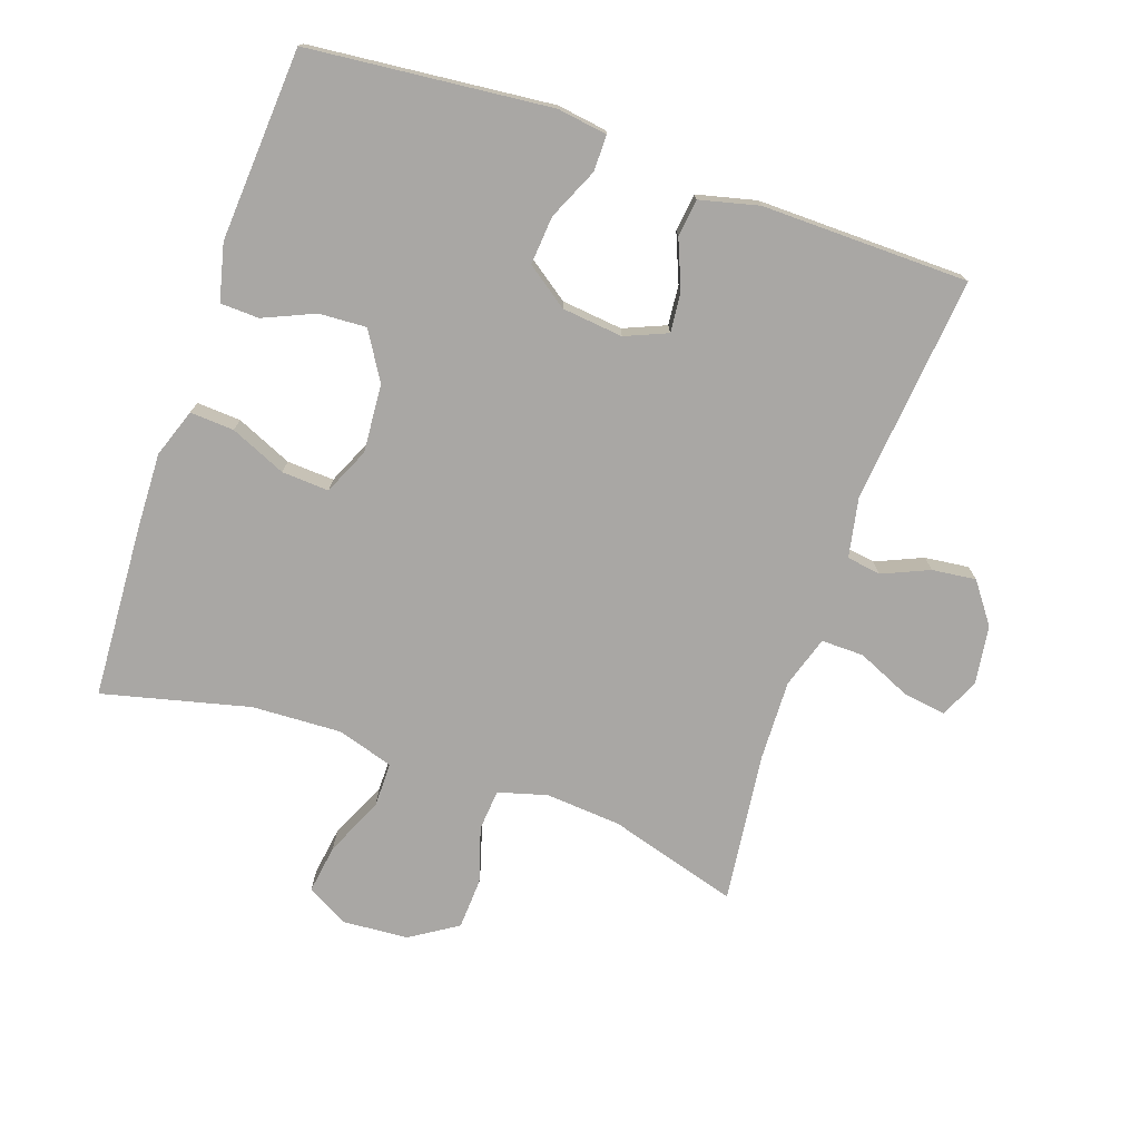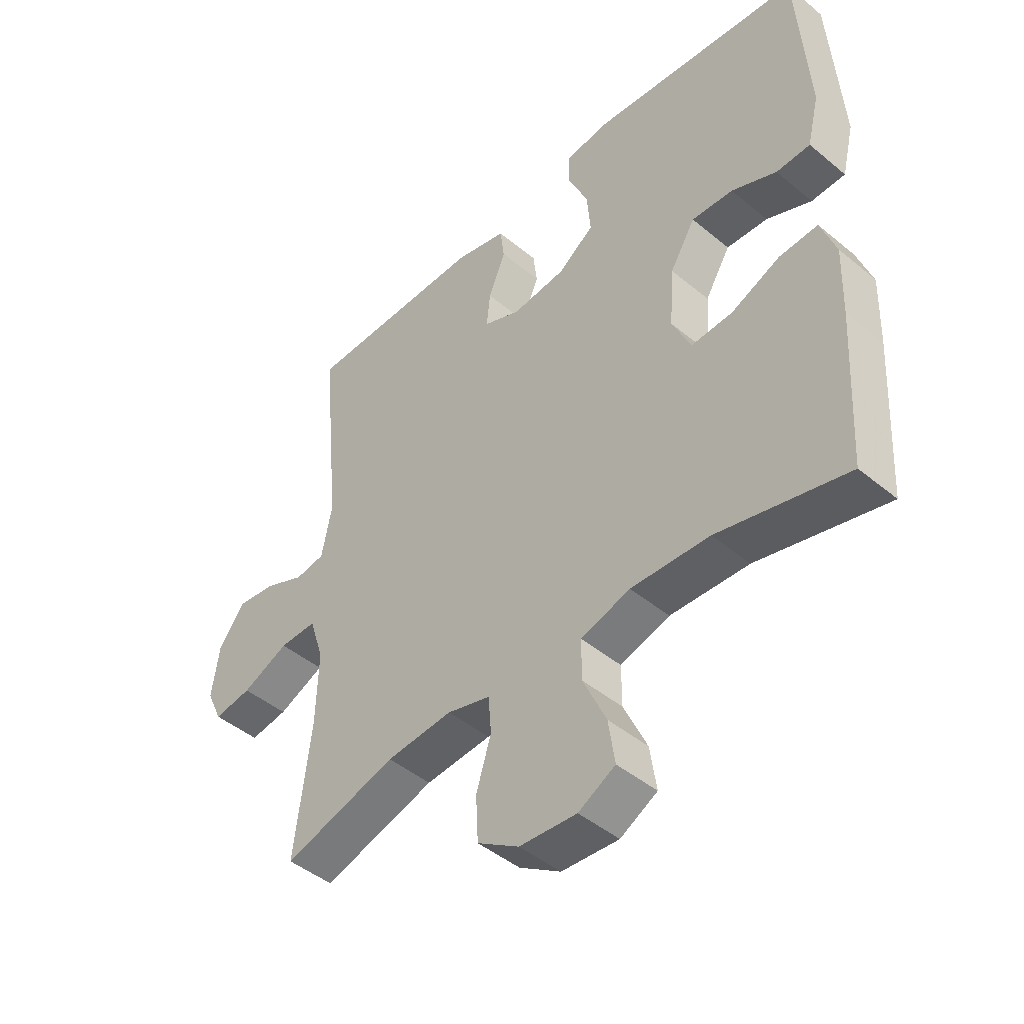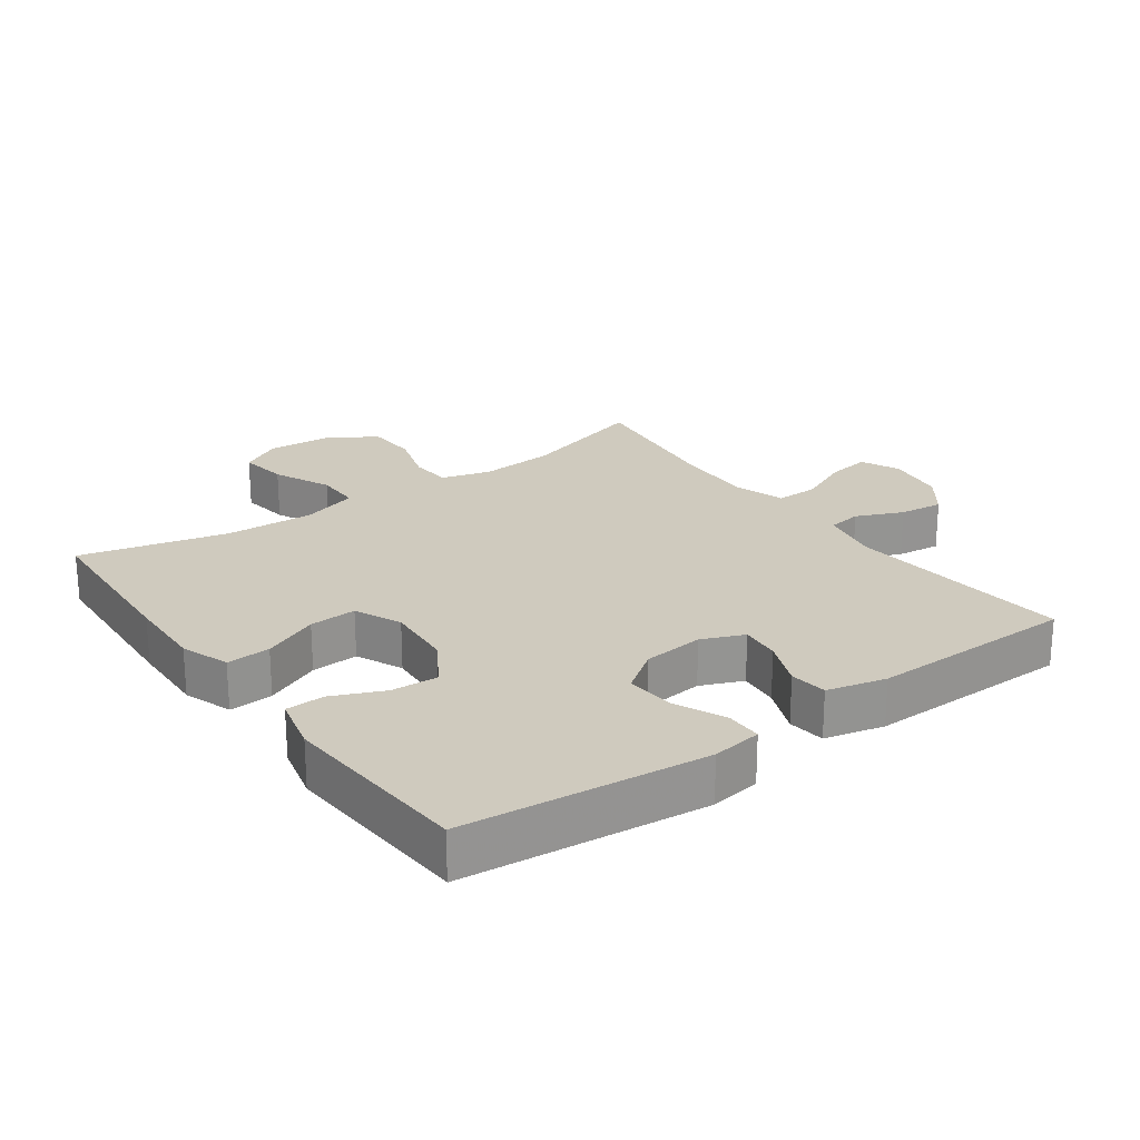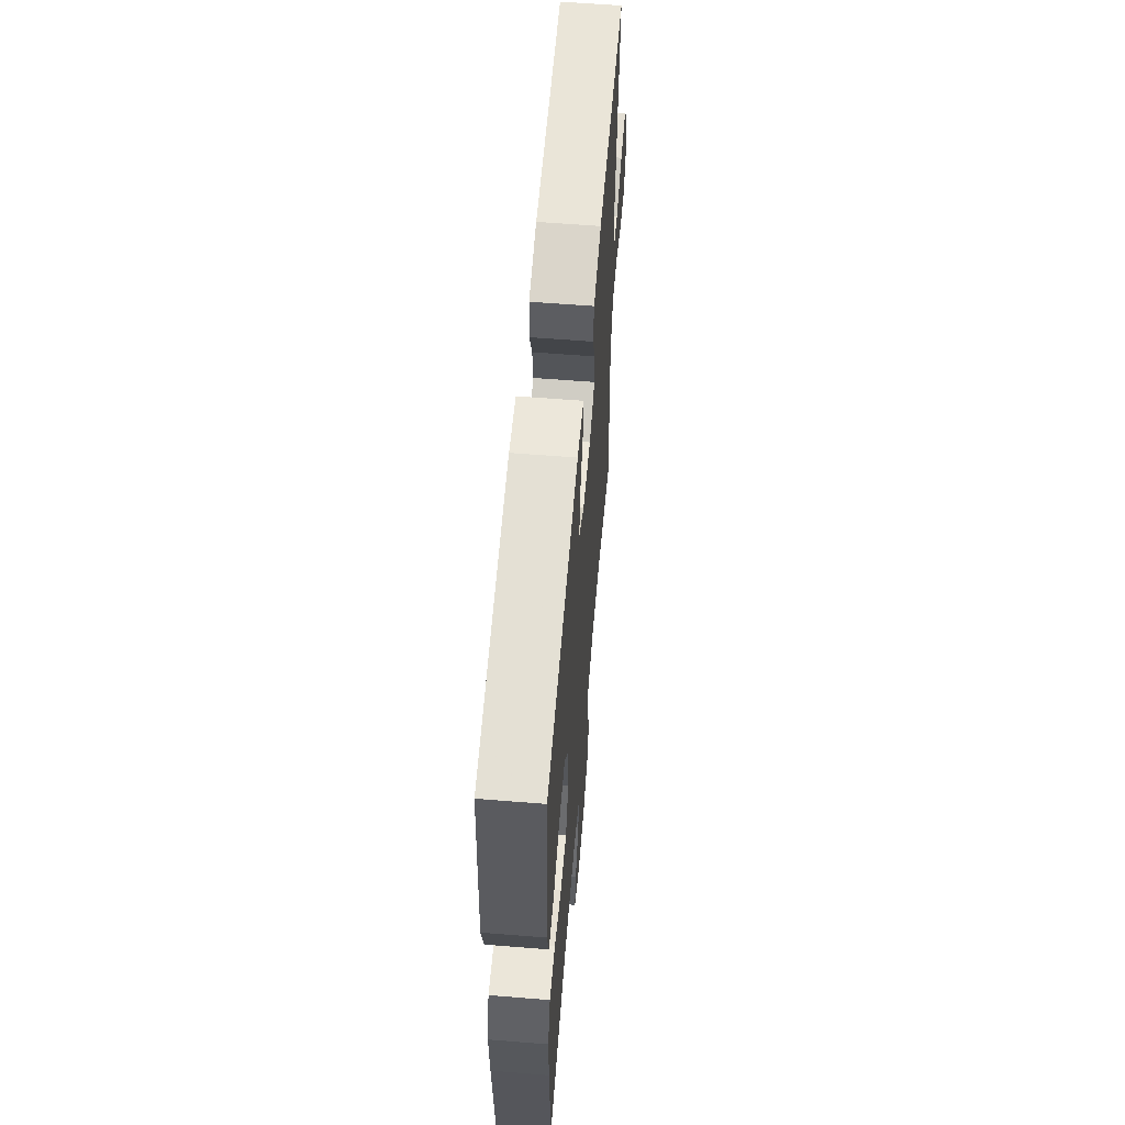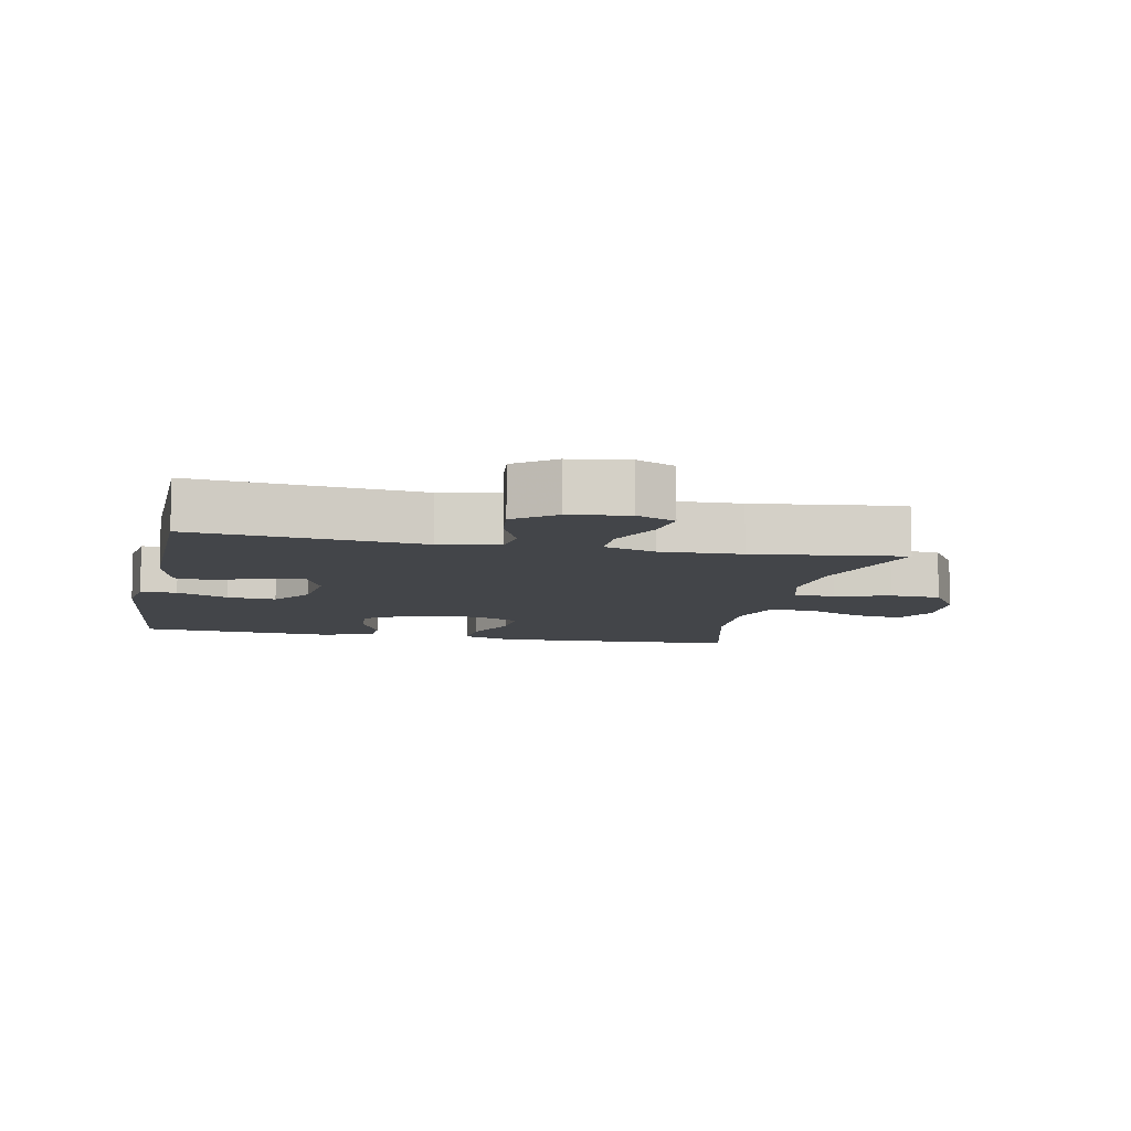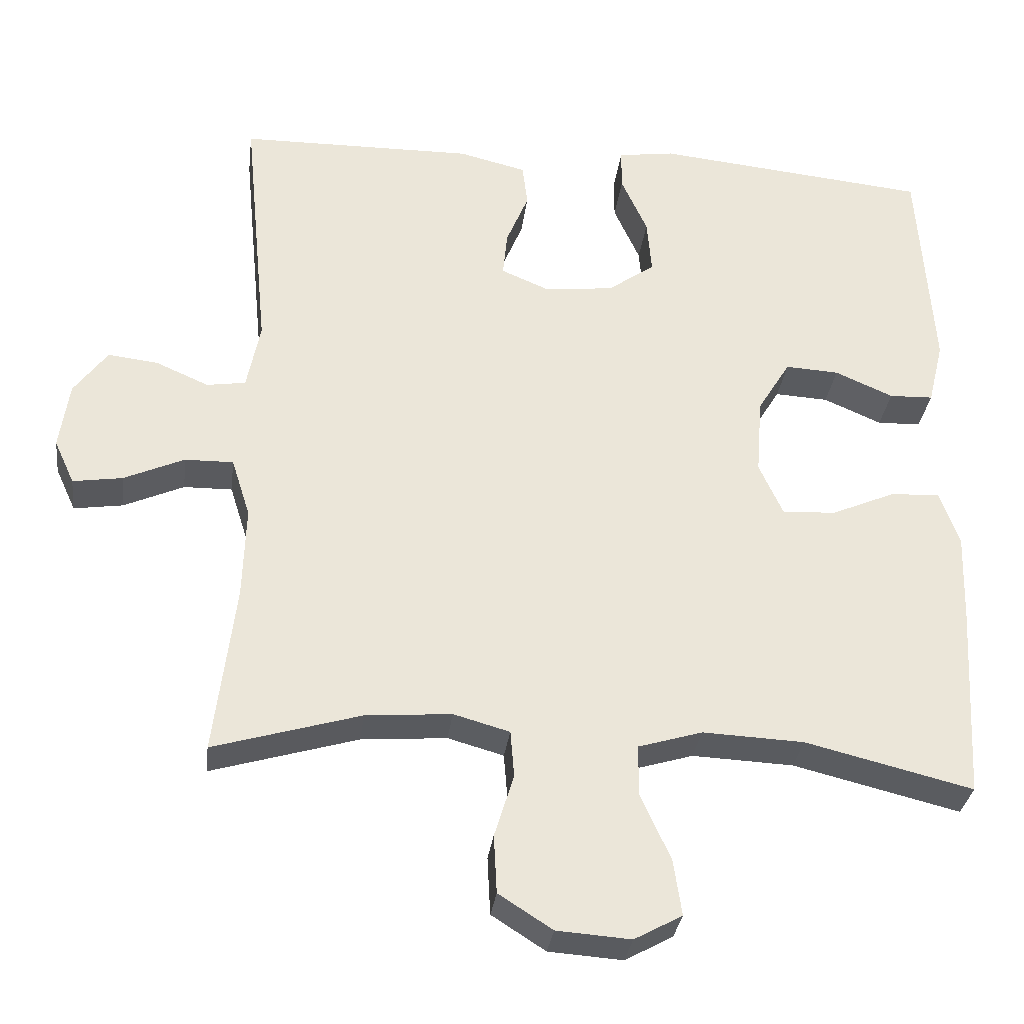
<metadata>
{"format":"obj","ext":"obj","renderer":"f3d","projection":"perspective","resolution":1024,"background":"white","views":[{"elev":-74.7,"azim":-19.1,"up":"+Y"},{"elev":-45.6,"azim":-133.6,"up":"+Z"},{"elev":23.2,"azim":-35.8,"up":"+Y"},{"elev":60.3,"azim":-85.3,"up":"+Z"},{"elev":-8.9,"azim":78.4,"up":"+Y"},{"elev":-31.7,"azim":172.9,"up":"+Z"}]}
</metadata>
<code>
v -0.5 0.07 -0.5
v -0.515 0.07 -0.238
v -0.519 0.07 -0.119
v -0.493 0.07 -0.045
v -0.426 0.07 -0.049
v -0.341 0.07 -0.086
v -0.269 0.07 -0.09
v -0.237 0.07 -0.019
v -0.245 0.07 0.085
v -0.289 0.07 0.157
v -0.361 0.07 0.153
v -0.439 0.07 0.119
v -0.498 0.07 0.121
v -0.519 0.07 0.207
v -0.5 0.07 0.5
v -0.131 0.07 0.537
v -0.055 0.07 0.526
v -0.055 0.07 0.471
v -0.09 0.07 0.393
v -0.096 0.07 0.319
v -0.033 0.07 0.274
v 0.06 0.07 0.264
v 0.124 0.07 0.291
v 0.118 0.07 0.352
v 0.088 0.07 0.425
v 0.095 0.07 0.482
v 0.185 0.07 0.504
v 0.5 0.07 0.5
v 0.466 0.07 0.154
v 0.484 0.07 0.063
v 0.536 0.07 0.055
v 0.607 0.07 0.086
v 0.674 0.07 0.094
v 0.719 0.07 0.033
v 0.732 0.07 -0.057
v 0.705 0.07 -0.116
v 0.639 0.07 -0.106
v 0.558 0.07 -0.07
v 0.493 0.07 -0.069
v 0.468 0.07 -0.148
v 0.472 0.07 -0.272
v 0.5 0.07 -0.5
v 0.303 0.07 -0.442
v 0.188 0.07 -0.433
v 0.113 0.07 -0.454
v 0.108 0.07 -0.517
v 0.134 0.07 -0.601
v 0.13 0.07 -0.679
v 0.058 0.07 -0.725
v -0.041 0.07 -0.732
v -0.105 0.07 -0.697
v -0.094 0.07 -0.622
v -0.054 0.07 -0.534
v -0.054 0.07 -0.465
v -0.14 0.07 -0.439
v -0.276 0.07 -0.445
v -0.5 0 -0.5
v -0.515 0 -0.238
v -0.519 0 -0.119
v -0.493 0 -0.045
v -0.426 0 -0.049
v -0.341 0 -0.086
v -0.269 0 -0.09
v -0.237 0 -0.019
v -0.245 0 0.085
v -0.289 0 0.157
v -0.361 0 0.153
v -0.439 0 0.119
v -0.498 0 0.121
v -0.519 0 0.207
v -0.5 0 0.5
v -0.131 0 0.537
v -0.055 0 0.526
v -0.055 0 0.471
v -0.09 0 0.393
v -0.096 0 0.319
v -0.033 0 0.274
v 0.06 0 0.264
v 0.124 0 0.291
v 0.118 0 0.352
v 0.088 0 0.425
v 0.095 0 0.482
v 0.185 0 0.504
v 0.5 0 0.5
v 0.466 0 0.154
v 0.484 0 0.063
v 0.536 0 0.055
v 0.607 0 0.086
v 0.674 0 0.094
v 0.719 0 0.033
v 0.732 0 -0.057
v 0.705 0 -0.116
v 0.639 0 -0.106
v 0.558 0 -0.07
v 0.493 0 -0.069
v 0.468 0 -0.148
v 0.472 0 -0.272
v 0.5 0 -0.5
v 0.303 0 -0.442
v 0.188 0 -0.433
v 0.113 0 -0.454
v 0.108 0 -0.517
v 0.134 0 -0.601
v 0.13 0 -0.679
v 0.058 0 -0.725
v -0.041 0 -0.732
v -0.105 0 -0.697
v -0.094 0 -0.622
v -0.054 0 -0.534
v -0.054 0 -0.465
v -0.14 0 -0.439
v -0.276 0 -0.445
f 50 51 52 53
f 50 53 54
f 49 50 54
f 46 47 48 49
f 45 46 49 54
f 44 45 54 55
f 41 42 43
f 40 41 43 44
f 39 40 44 55
f 35 36 37 38
f 35 38 39
f 34 35 39
f 31 32 33 34
f 31 34 39
f 30 31 39 55
f 26 27 28 29
f 24 25 26 29
f 23 24 29 30
f 22 23 30 55
f 16 17 18 19
f 16 19 20
f 15 16 20
f 14 15 20 21
f 11 12 13 14
f 10 11 14 21
f 3 4 5 6
f 3 6 7
f 56 1 2 3
f 56 3 7
f 55 56 7 8
f 22 55 8 9
f 9 10 21 22
f 109 108 107 106
f 110 109 106
f 110 106 105
f 105 104 103 102
f 110 105 102 101
f 111 110 101 100
f 99 98 97
f 100 99 97 96
f 111 100 96 95
f 94 93 92 91
f 95 94 91
f 95 91 90
f 90 89 88 87
f 95 90 87
f 111 95 87 86
f 85 84 83 82
f 85 82 81 80
f 86 85 80 79
f 111 86 79 78
f 75 74 73 72
f 76 75 72
f 76 72 71
f 77 76 71 70
f 70 69 68 67
f 77 70 67 66
f 62 61 60 59
f 63 62 59
f 59 58 57 112
f 63 59 112
f 64 63 112 111
f 65 64 111 78
f 78 77 66 65
f 1 57 58 2
f 2 58 59 3
f 3 59 60 4
f 4 60 61 5
f 5 61 62 6
f 6 62 63 7
f 7 63 64 8
f 8 64 65 9
f 9 65 66 10
f 10 66 67 11
f 11 67 68 12
f 12 68 69 13
f 13 69 70 14
f 14 70 71 15
f 15 71 72 16
f 16 72 73 17
f 17 73 74 18
f 18 74 75 19
f 19 75 76 20
f 20 76 77 21
f 21 77 78 22
f 22 78 79 23
f 23 79 80 24
f 24 80 81 25
f 25 81 82 26
f 26 82 83 27
f 27 83 84 28
f 28 84 85 29
f 29 85 86 30
f 30 86 87 31
f 31 87 88 32
f 32 88 89 33
f 33 89 90 34
f 34 90 91 35
f 35 91 92 36
f 36 92 93 37
f 37 93 94 38
f 38 94 95 39
f 39 95 96 40
f 40 96 97 41
f 41 97 98 42
f 42 98 99 43
f 43 99 100 44
f 44 100 101 45
f 45 101 102 46
f 46 102 103 47
f 47 103 104 48
f 48 104 105 49
f 49 105 106 50
f 50 106 107 51
f 51 107 108 52
f 52 108 109 53
f 53 109 110 54
f 54 110 111 55
f 55 111 112 56
f 56 112 57 1

</code>
